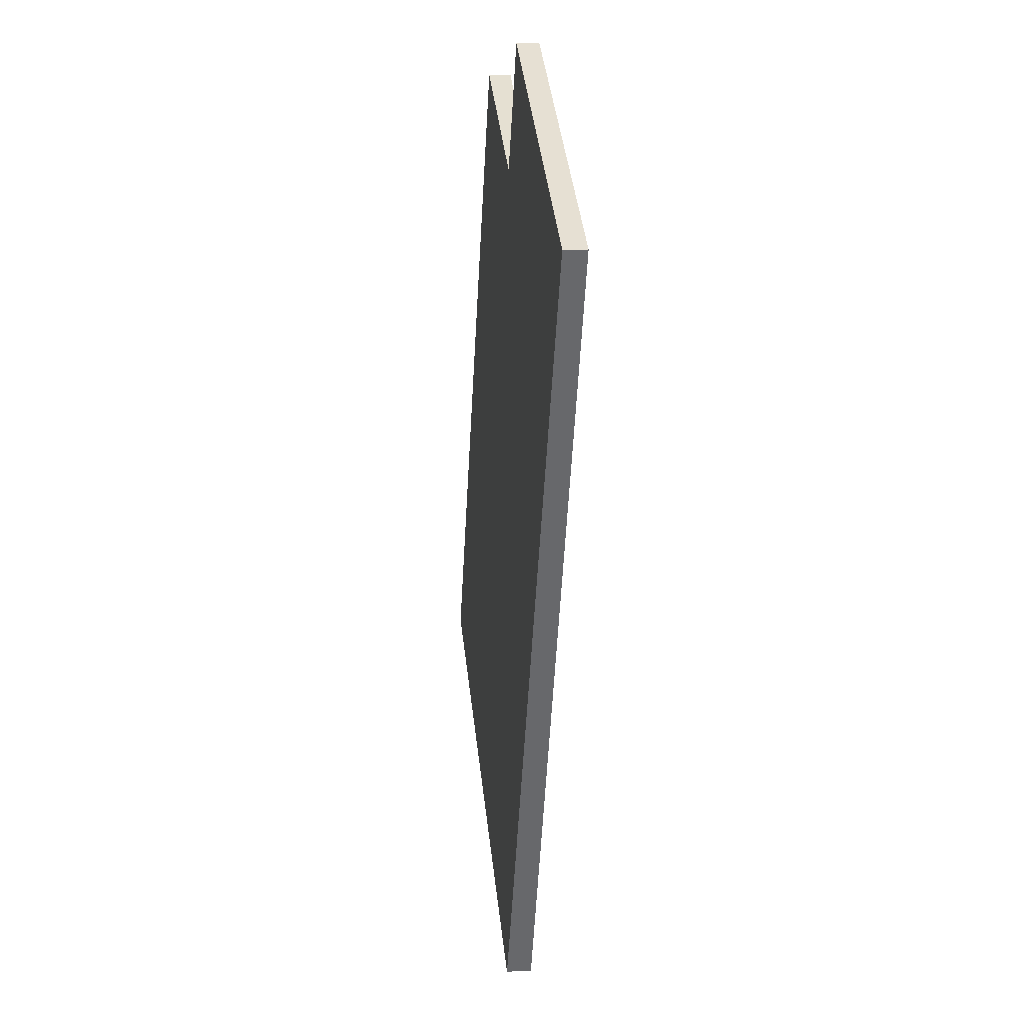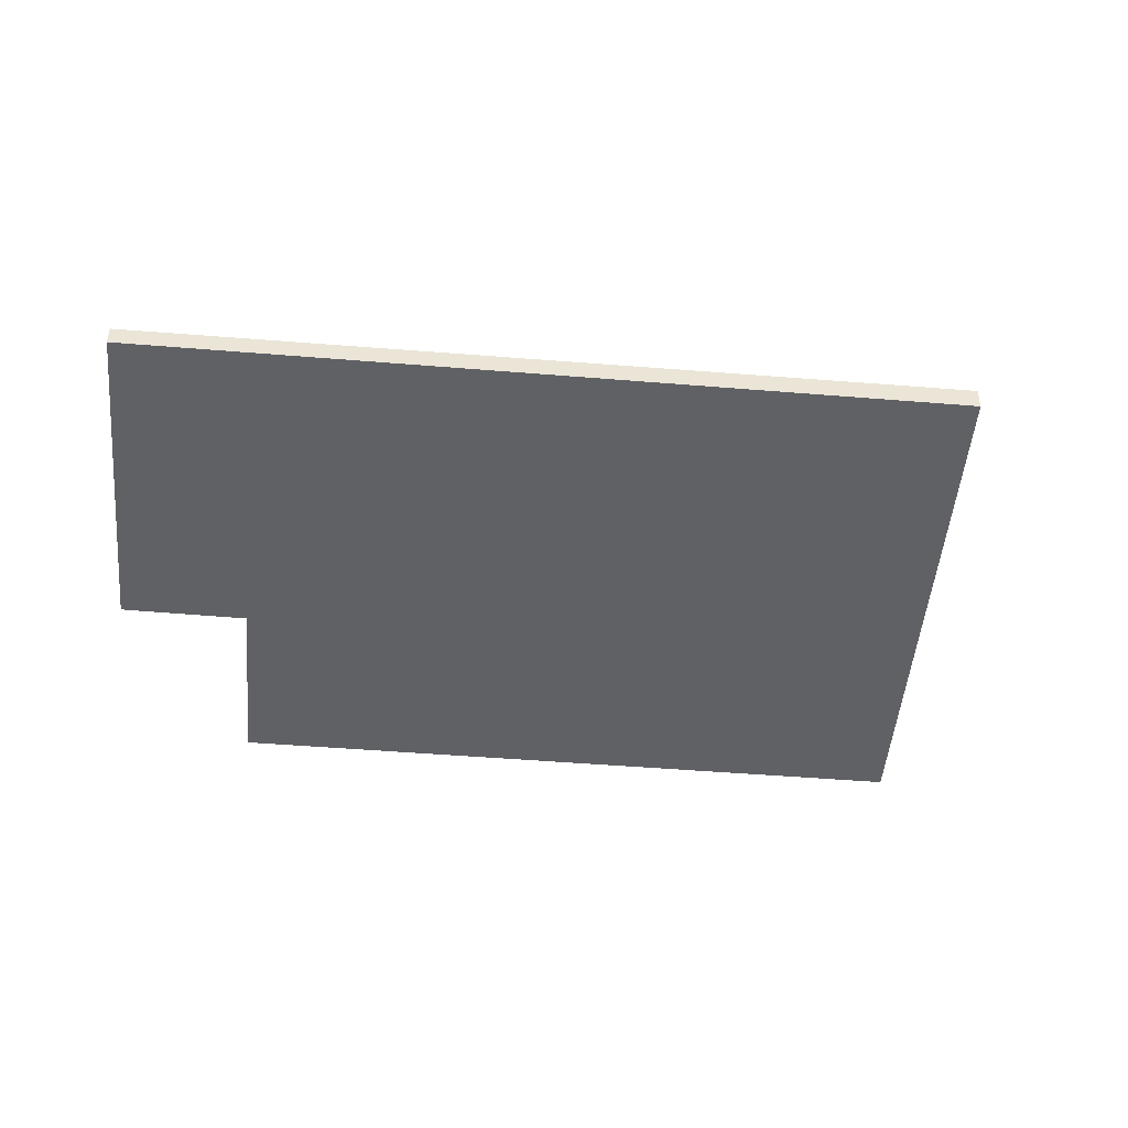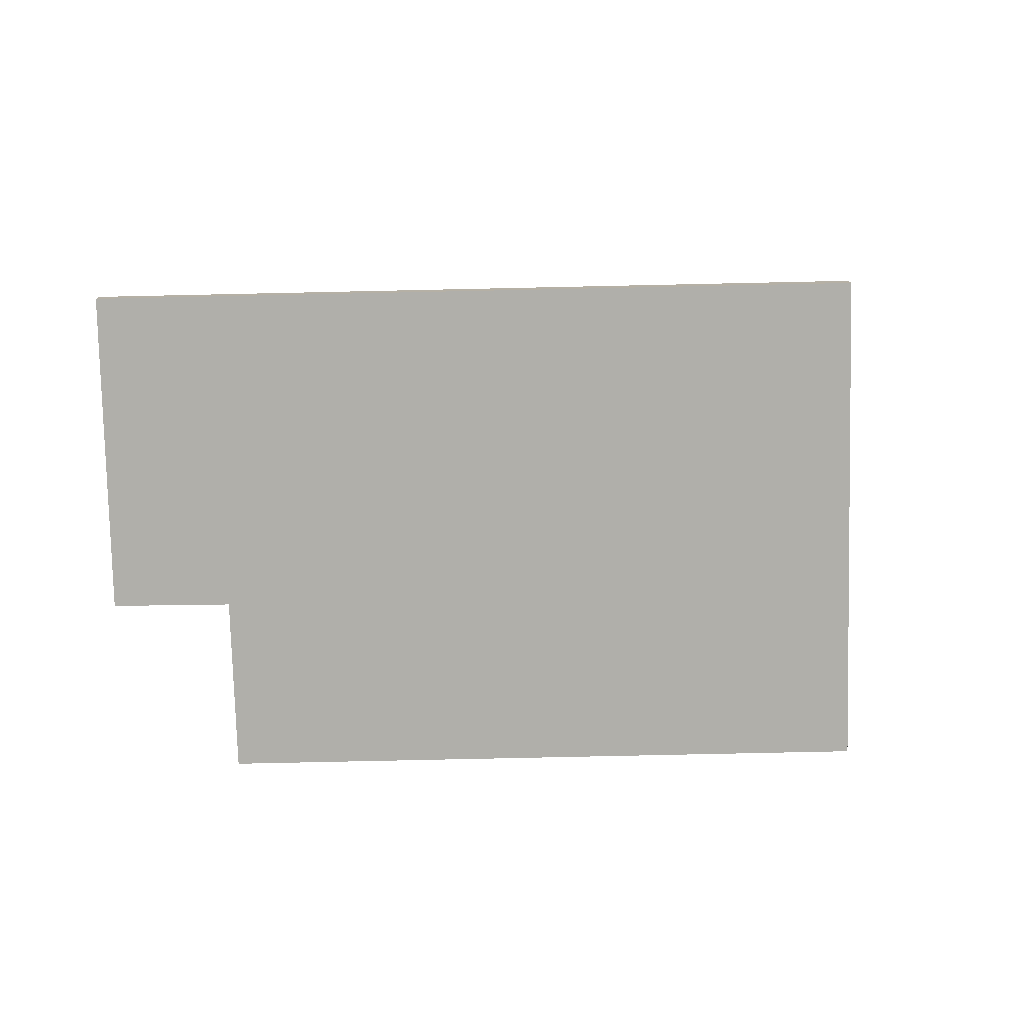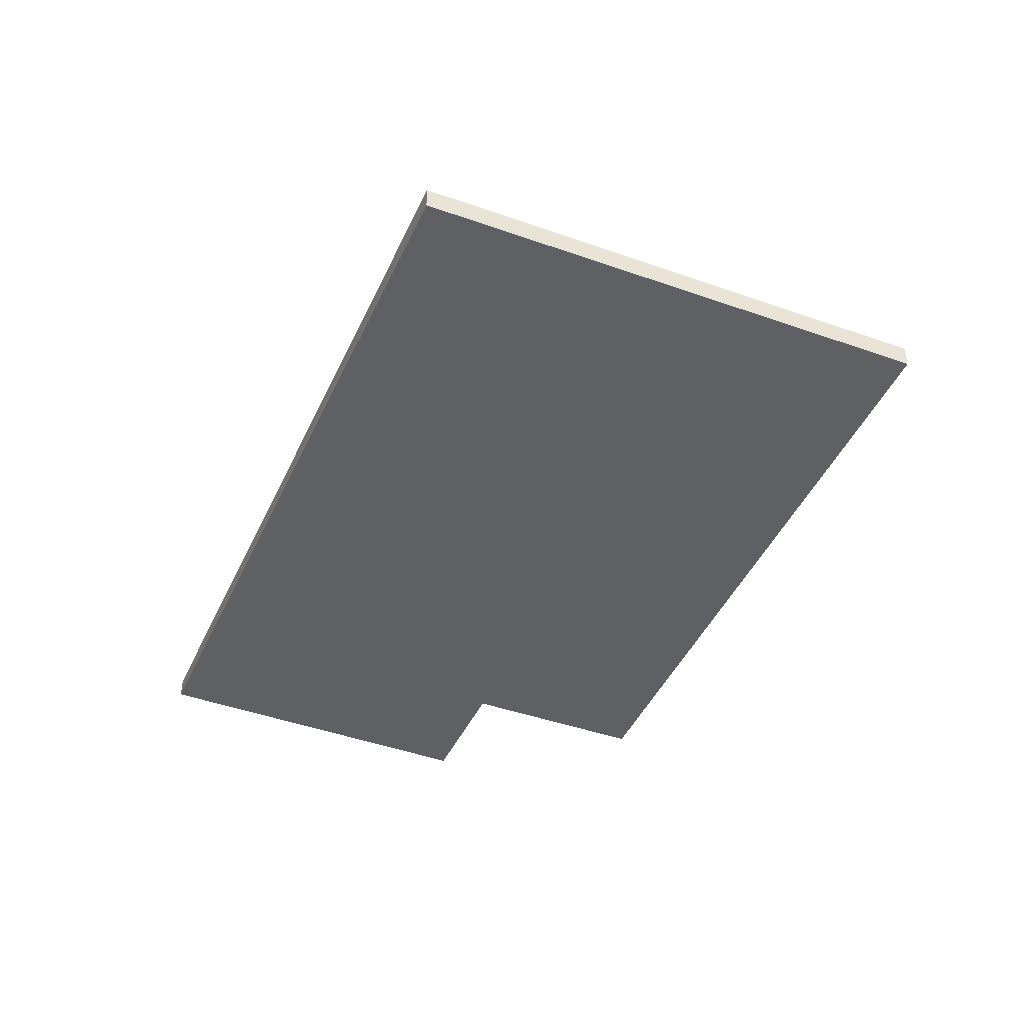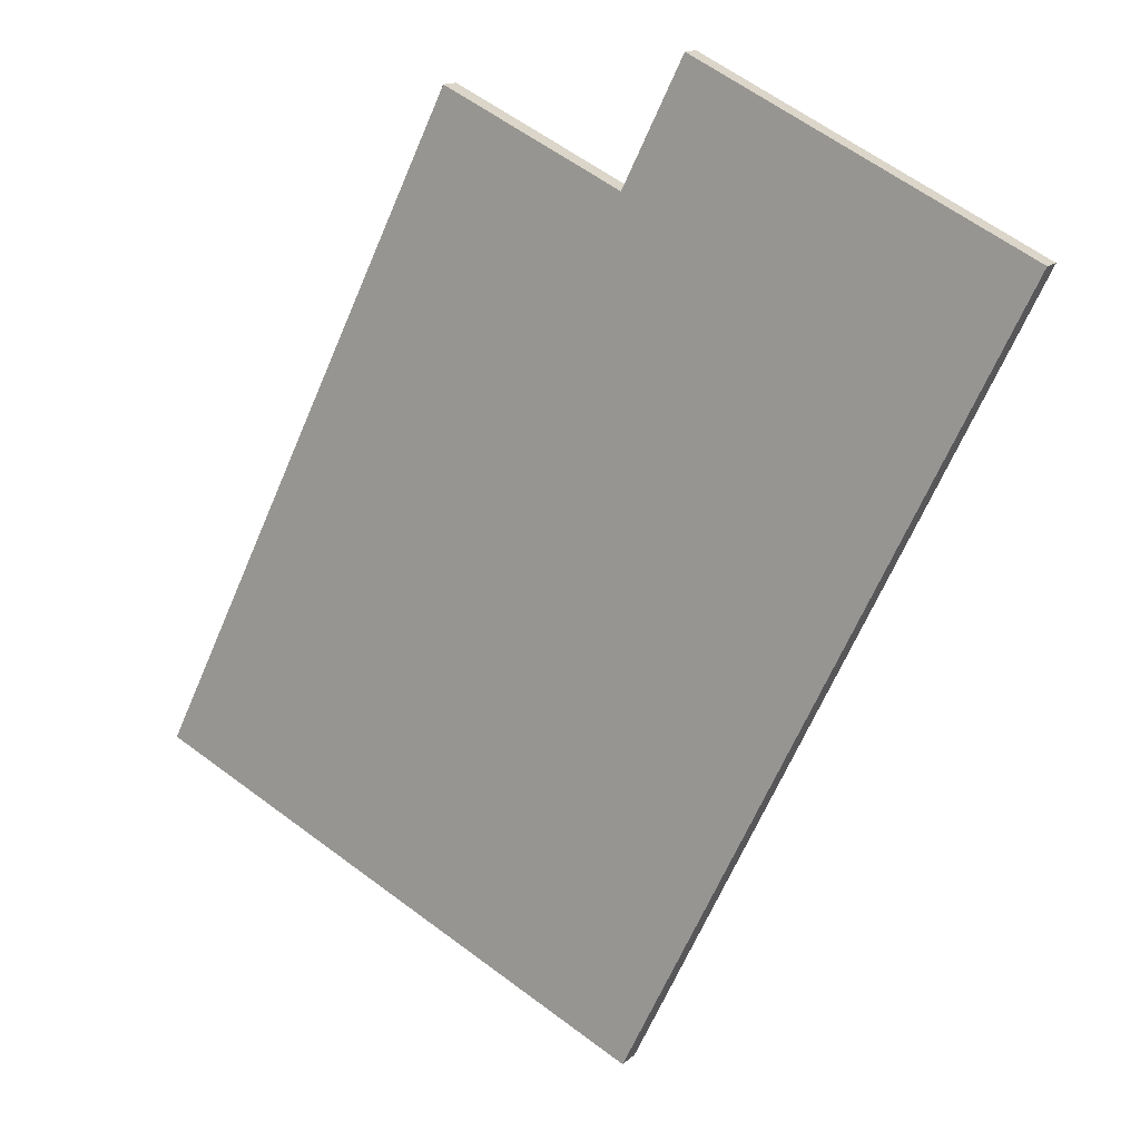
<metadata>
{"format":"obj","ext":"obj","renderer":"f3d","projection":"perspective","resolution":1024,"background":"white","views":[{"elev":11.8,"azim":-96.5,"up":"+Y"},{"elev":-47.3,"azim":-69.2,"up":"+Z"},{"elev":-78.1,"azim":-62.8,"up":"+Z"},{"elev":-43.4,"azim":2.9,"up":"+Z"},{"elev":14.6,"azim":-151.4,"up":"+Y"}]}
</metadata>
<code>
v -2484 -1936 -0.3776
v -2491 -1939 -0.3827
v -2497 -1927 -0.3355
v -2492 -1925 -0.3321
v -2491 -1927 -0.3395
v -2489 -1925 -0.3378
v -2491 -1939 -0.3827
v -2484 -1936 -0.3776
v -2484 -1936 0
v -2491 -1939 0
v -2497 -1927 -0.3355
v -2491 -1939 -0.3827
v -2491 -1939 0
v -2497 -1927 -5.551e-17
v -2492 -1925 -0.3321
v -2497 -1927 -0.3355
v -2497 -1927 -5.551e-17
v -2492 -1925 -5.551e-17
v -2491 -1927 -0.3395
v -2492 -1925 -0.3321
v -2492 -1925 -5.551e-17
v -2491 -1927 5.551e-17
v -2489 -1925 -0.3378
v -2491 -1927 -0.3395
v -2491 -1927 5.551e-17
v -2489 -1925 0
v -2484 -1936 -0.3776
v -2489 -1925 -0.3378
v -2489 -1925 0
v -2484 -1936 0
v -2484 -1936 0
v -2491 -1939 0
v -2497 -1927 0
v -2492 -1925 0
v -2491 -1927 0
v -2489 -1925 0
f 2 3 4 5 6 1
f 8 9 10 7
f 12 13 14 11
f 16 17 18 15
f 20 21 22 19
f 24 25 26 23
f 28 29 30 27
f 32 33 34 35 36 31

</code>
